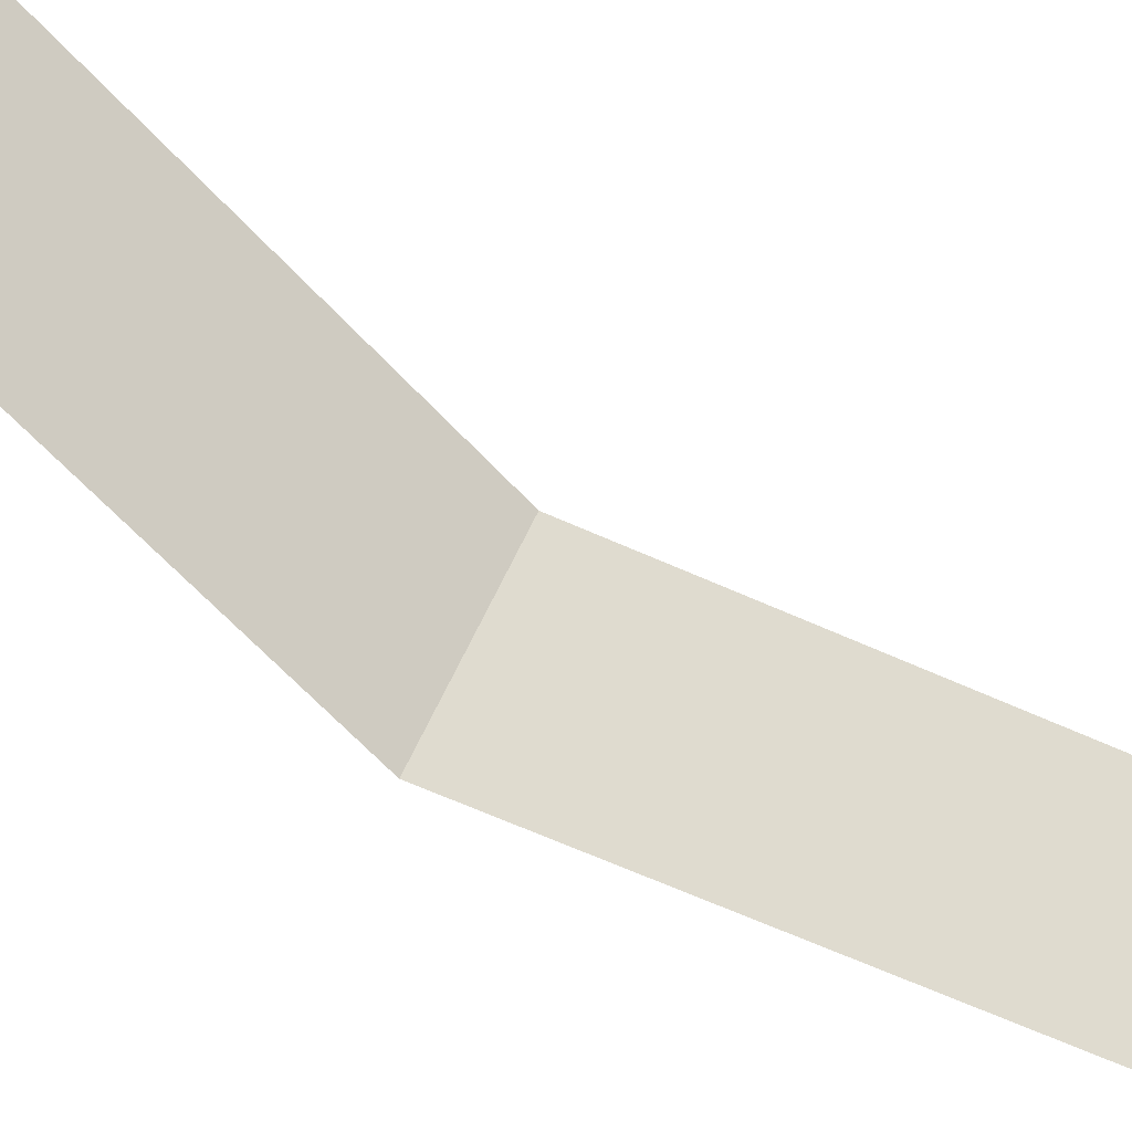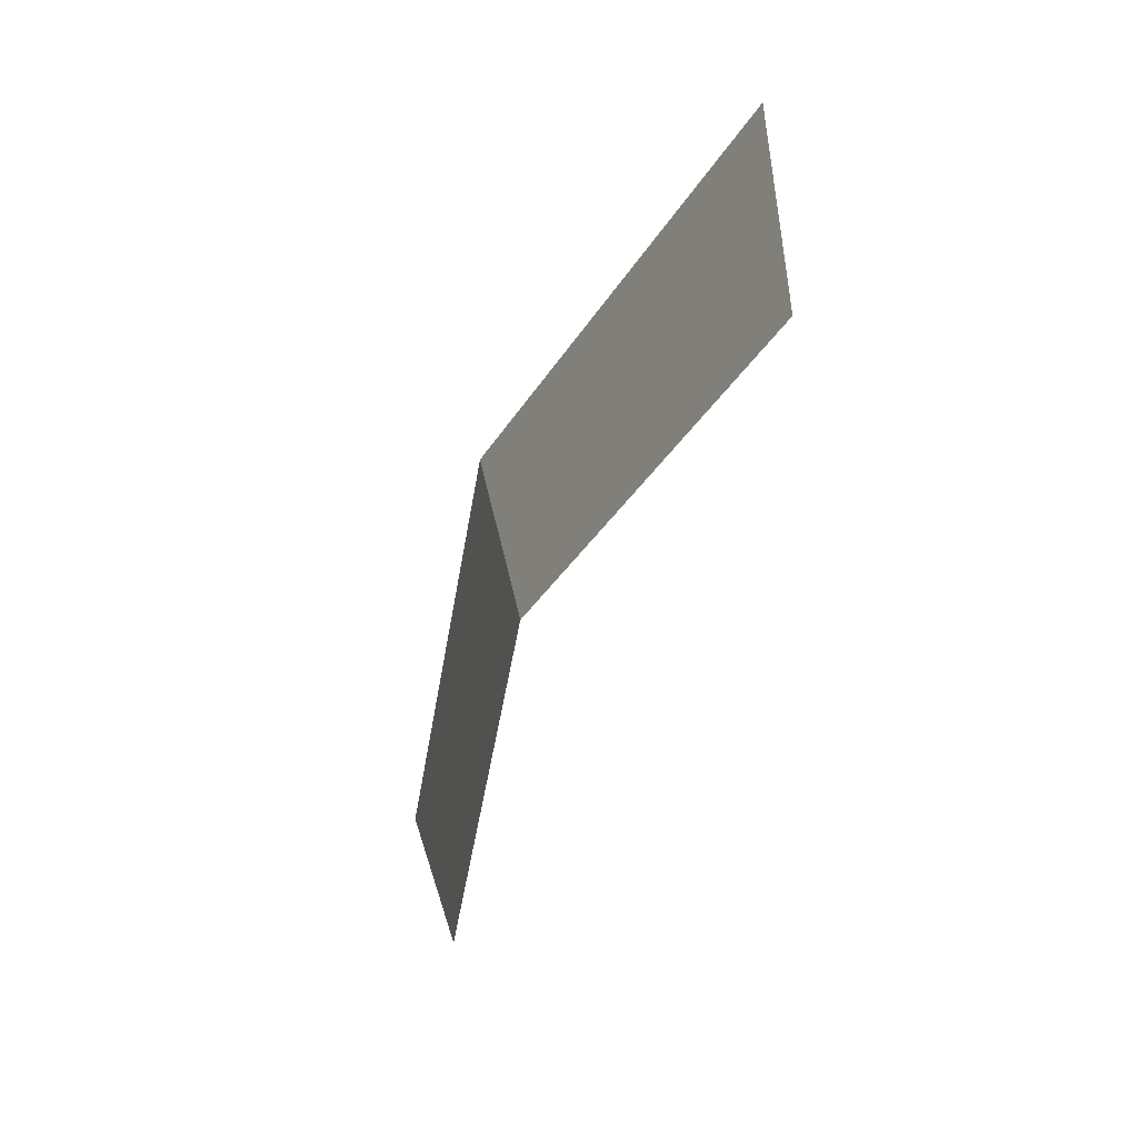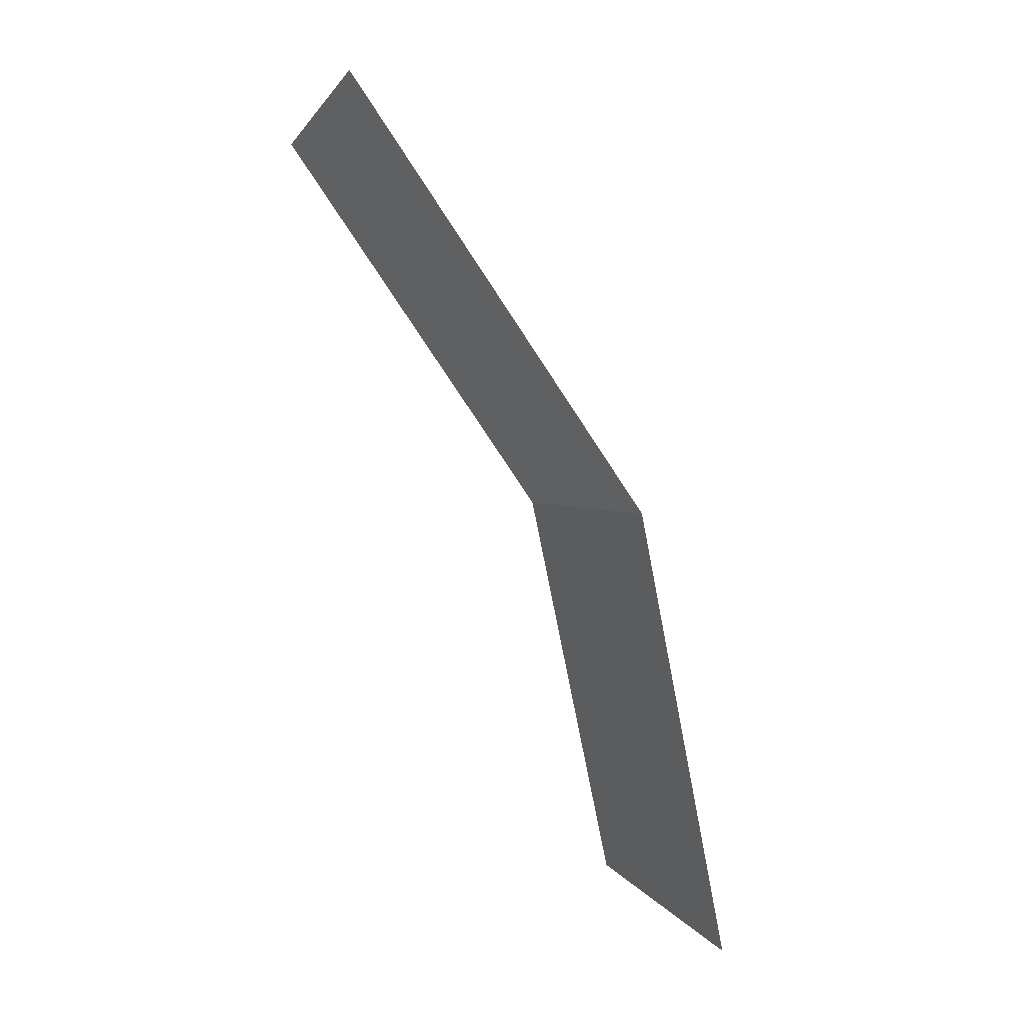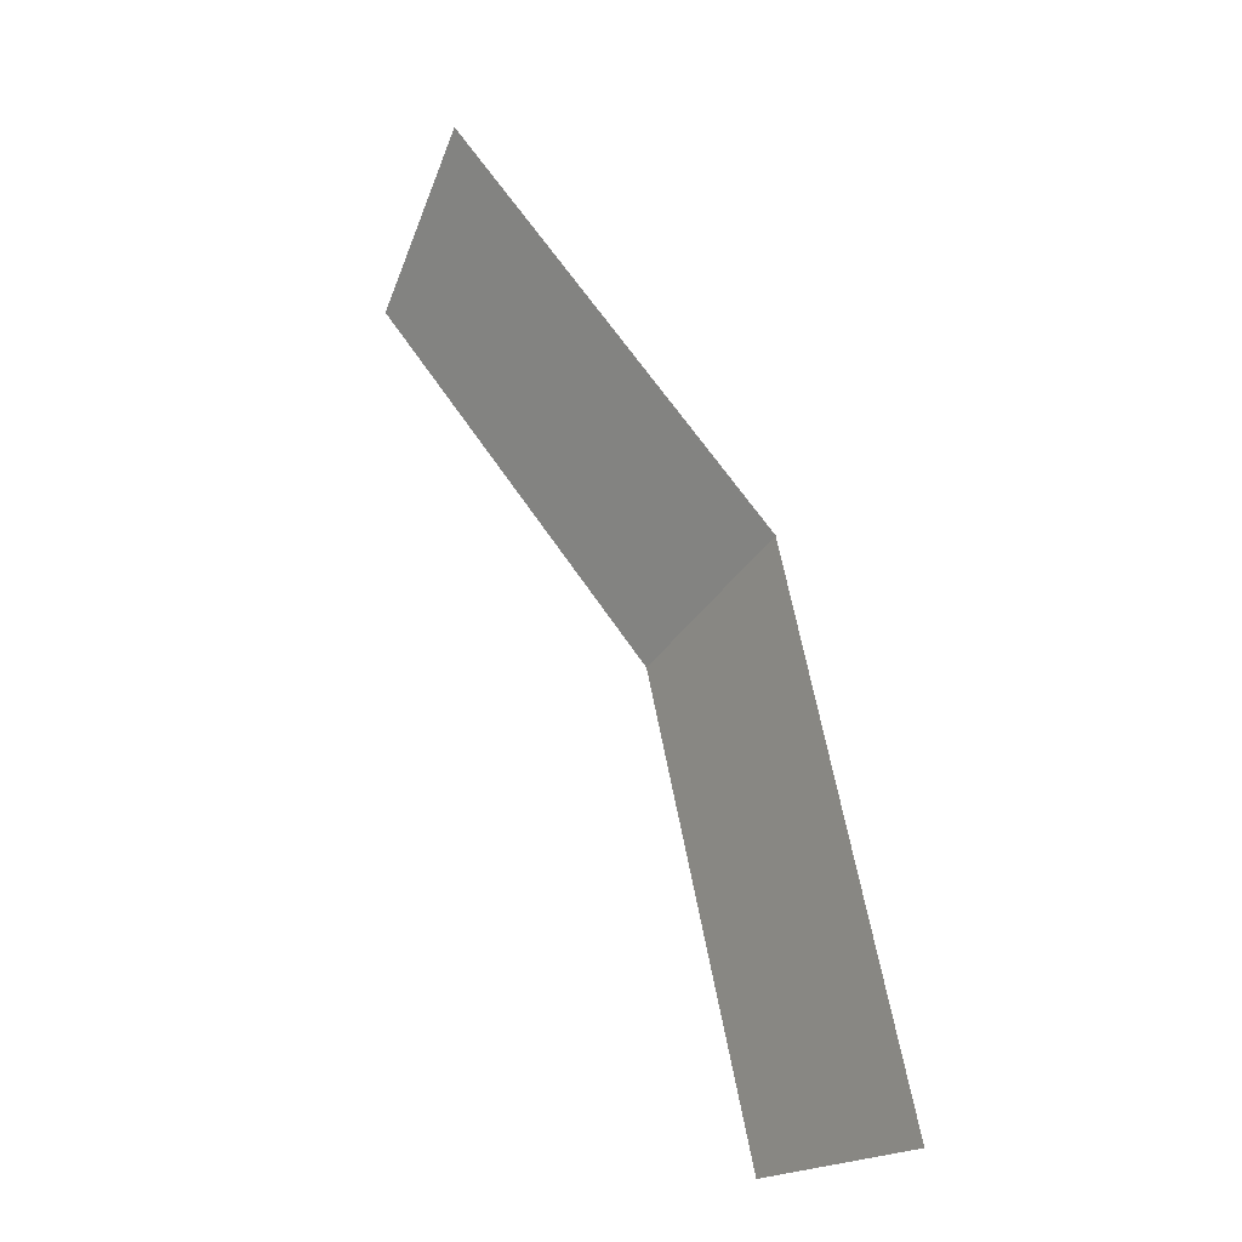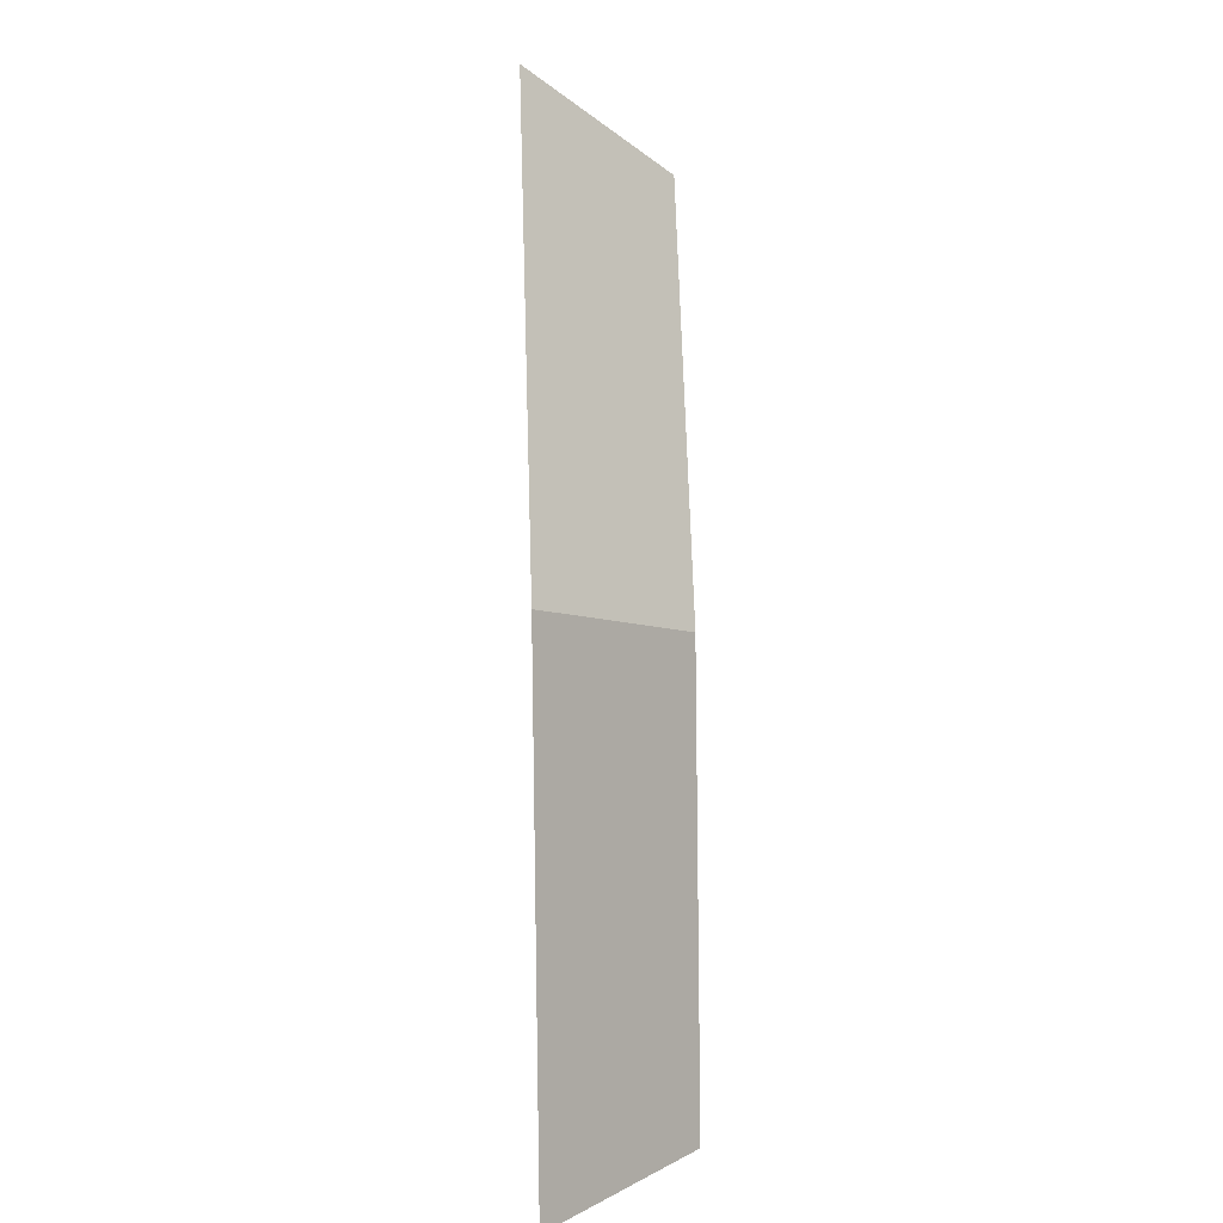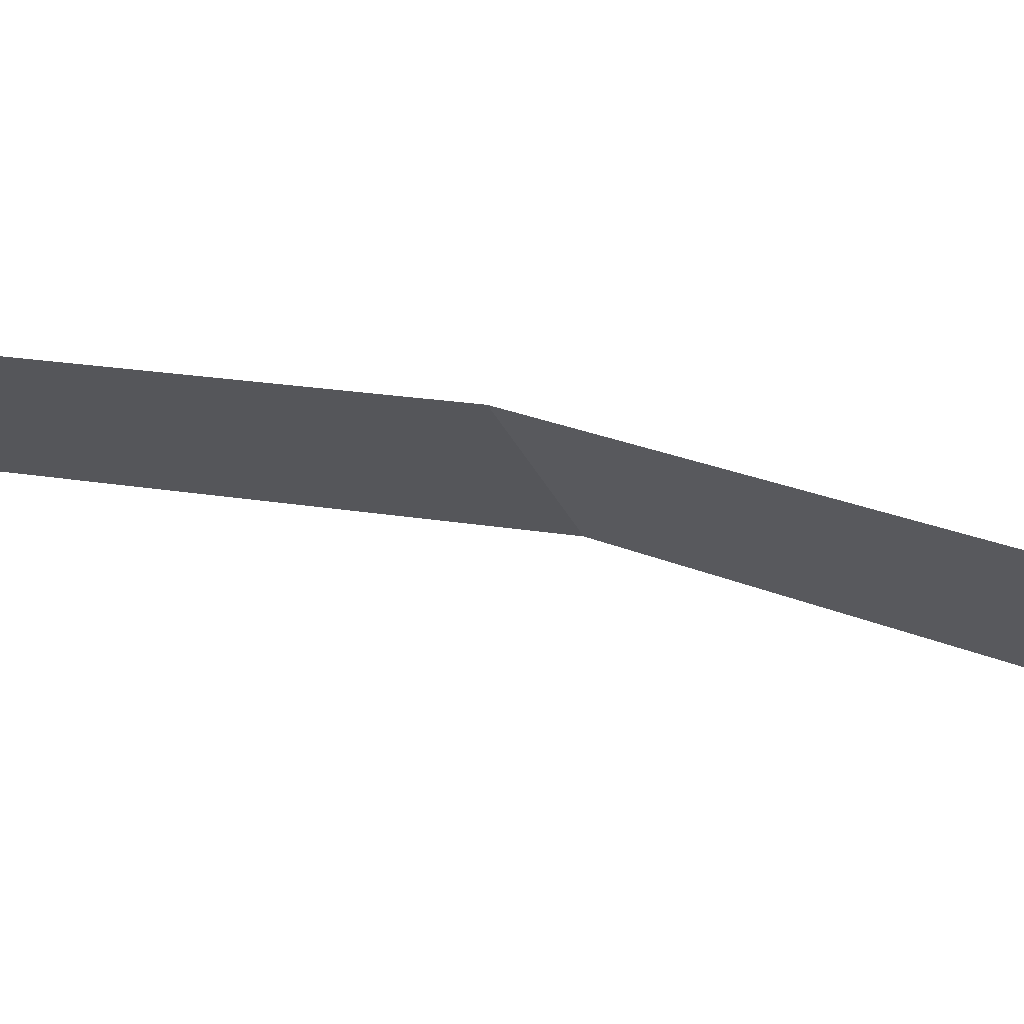
<metadata>
{"format":"obj","ext":"obj","renderer":"f3d","projection":"perspective","resolution":1024,"background":"white","views":[{"elev":-69.3,"azim":-147.4,"up":"+Y"},{"elev":33.8,"azim":-149.6,"up":"+Z"},{"elev":22.3,"azim":10.3,"up":"+Z"},{"elev":-20.8,"azim":10.7,"up":"+Z"},{"elev":13.8,"azim":86.7,"up":"+Z"},{"elev":21.1,"azim":-84.3,"up":"+Y"}]}
</metadata>
<code>
v 0.4 0.05 0
v 0.3696 0.05 0.1531
v 0.4158 0 0.1722
v 0.45 0 0
v 0.3696 0.05 0.1531
v 0.2828 0.05 0.2828
v 0.3182 0 0.3182
v 0.4158 0 0.1722
g mesh367
f 1 2 3
f 3 4 1
f 5 6 7
f 7 8 5

</code>
